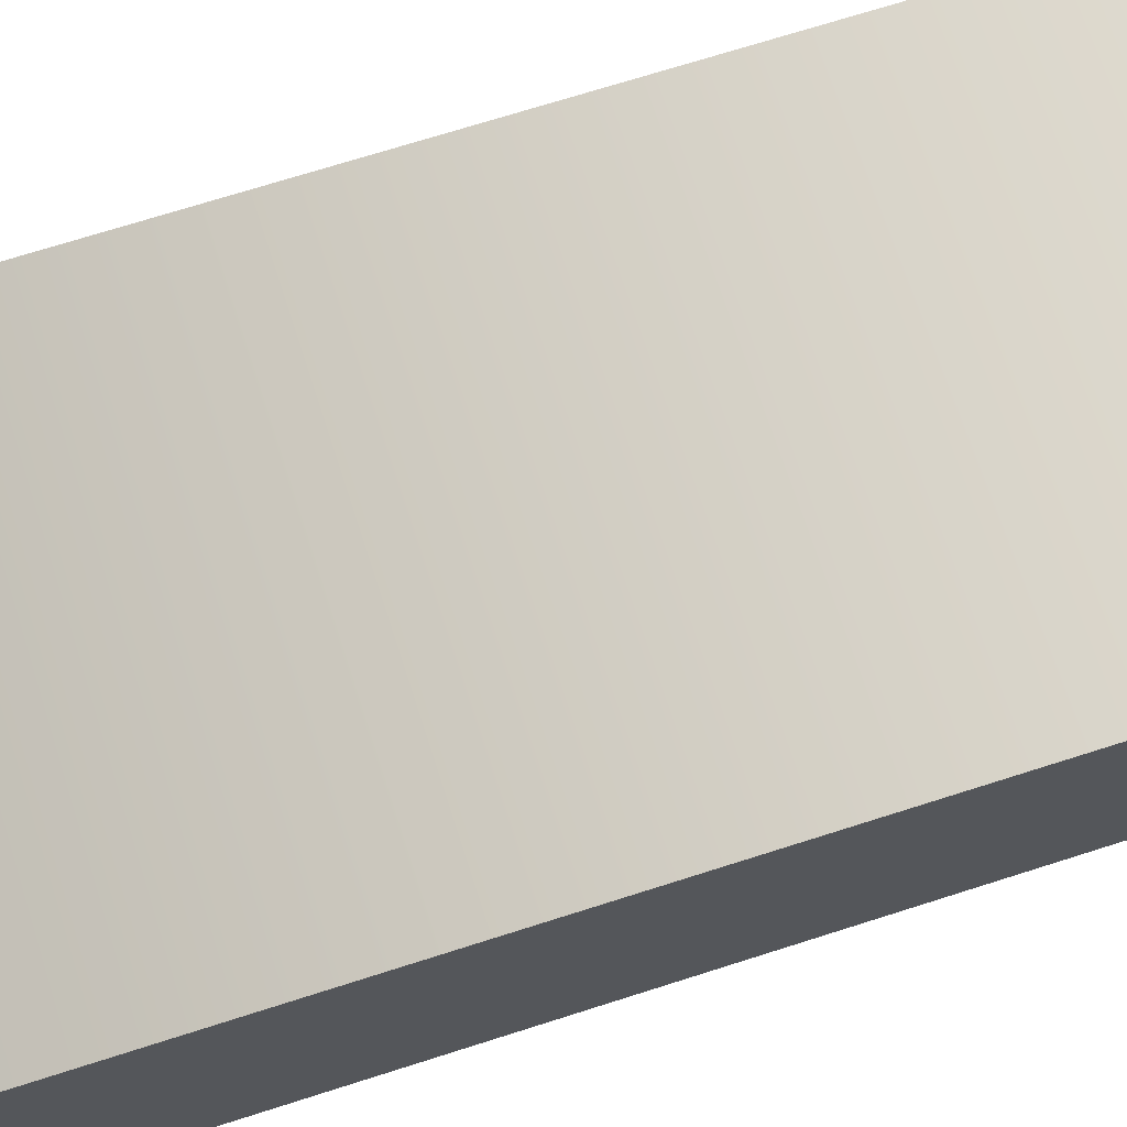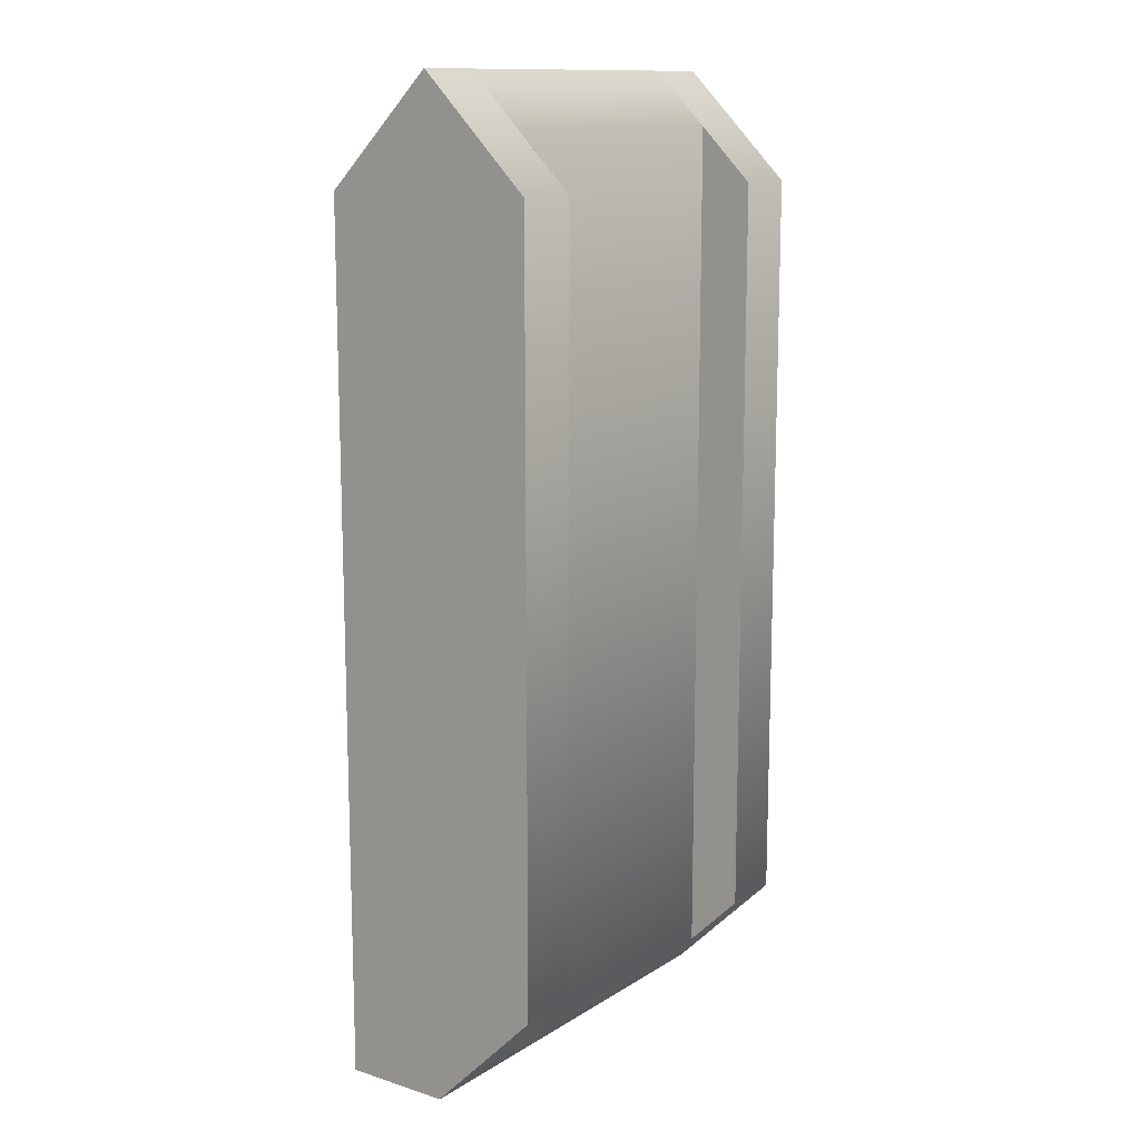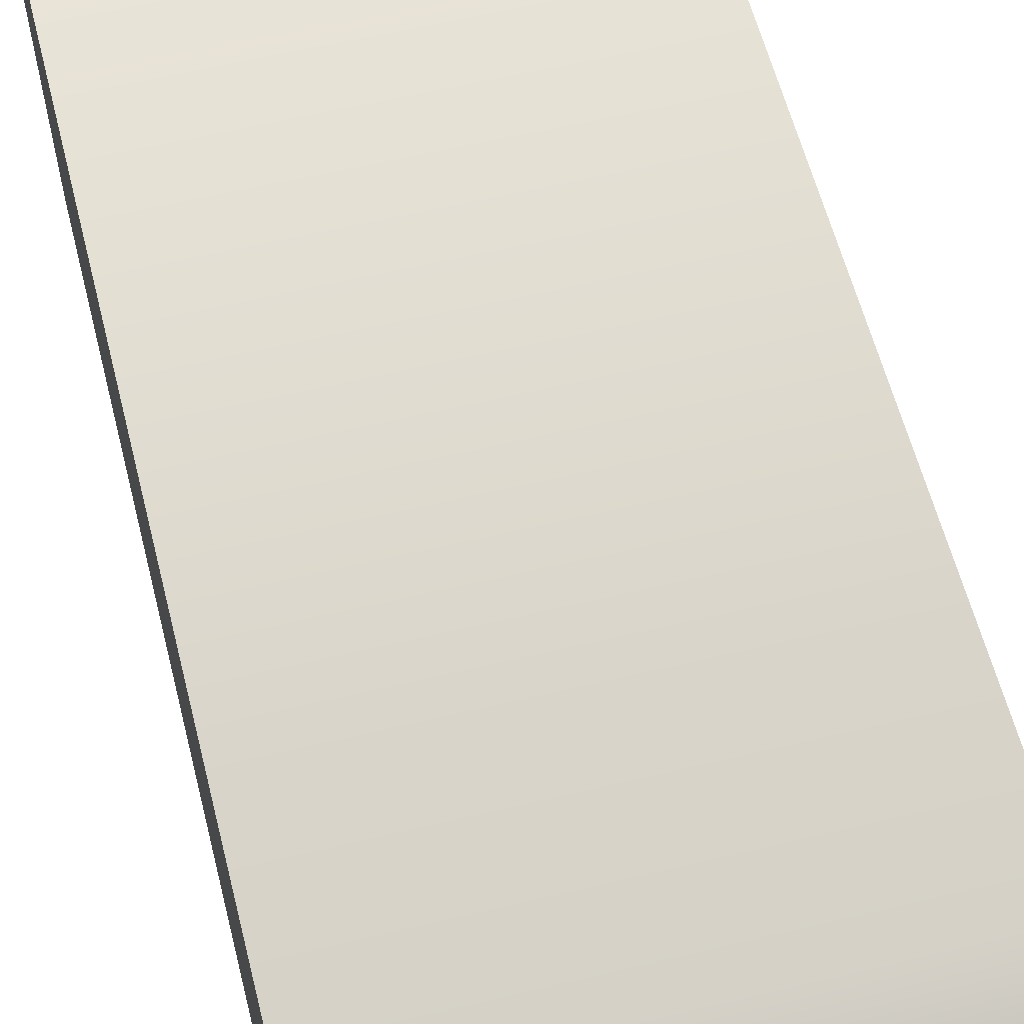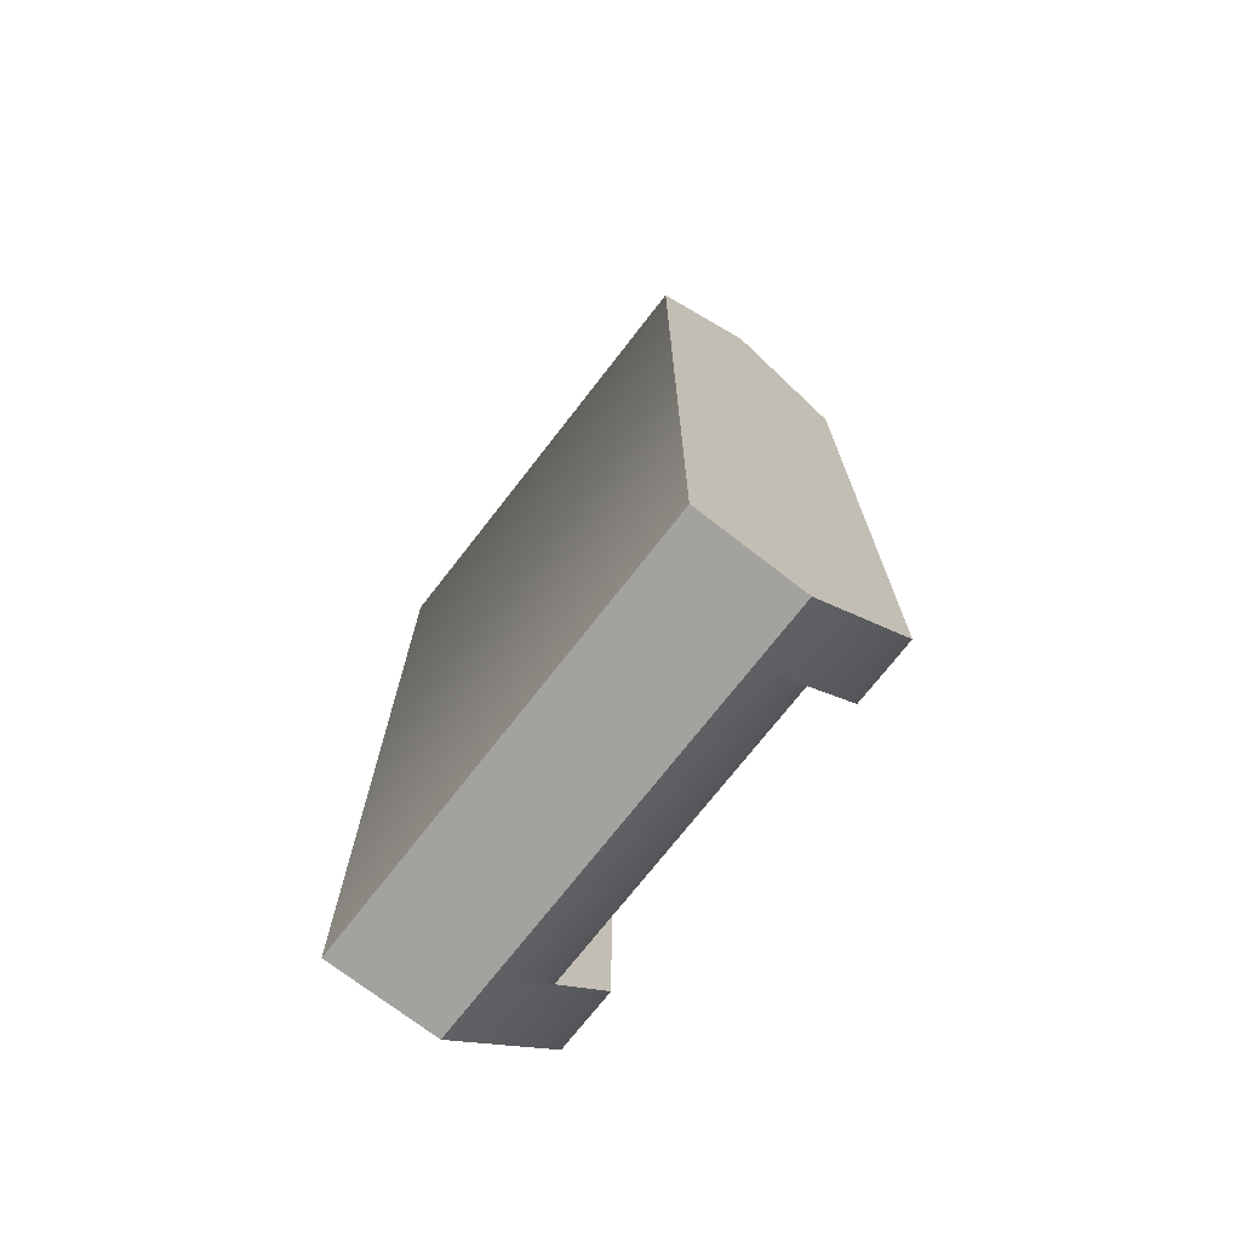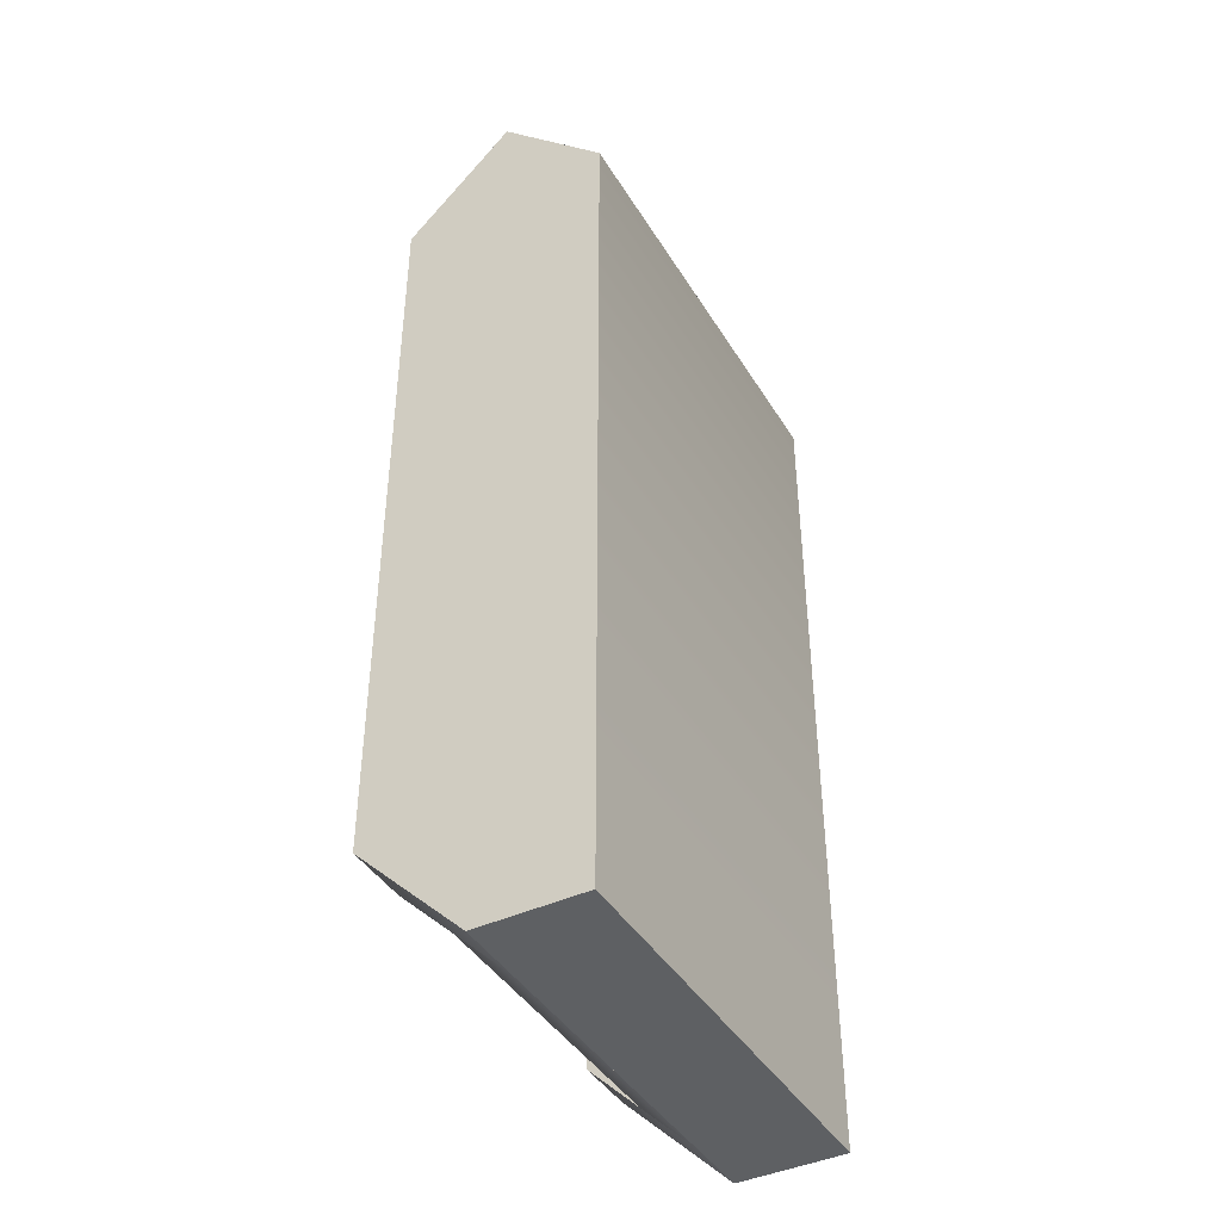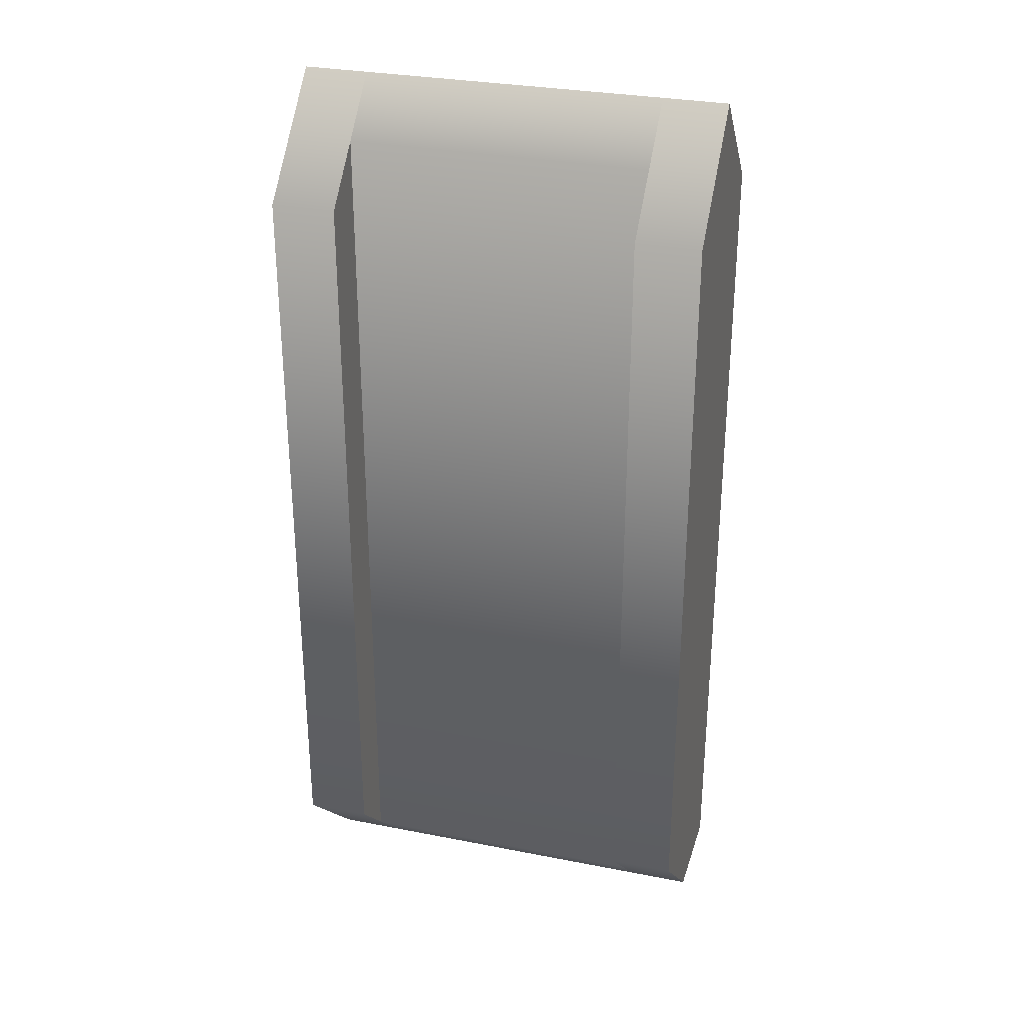
<metadata>
{"format":"obj","ext":"obj","renderer":"f3d","projection":"perspective","resolution":1024,"background":"white","views":[{"elev":69.9,"azim":72.2,"up":"+Y"},{"elev":12.9,"azim":-54.2,"up":"+Z"},{"elev":58.4,"azim":-14.0,"up":"+Y"},{"elev":-72.5,"azim":-127.8,"up":"+Z"},{"elev":-42.3,"azim":119.1,"up":"+Z"},{"elev":30.3,"azim":15.9,"up":"+Z"}]}
</metadata>
<code>
v 14 -5 41
v 14 -5 -39
v -14 0 46
v -14 -5 41
v 14 0 46
v 14 0 -44
v -14 0 -44
v -14 -5 -39
v -14 -10 -34
v -20 -10 -34
v -20 0 -44
v -20 0 46
v -20 -10 36
v -14 -10 36
v 14 -10 36
v 20 -10 36
v 20 0 46
v 20 0 -44
v 20 -10 -34
v 20 10 36
v 20 10 -44
v -20 10 -44
v -20 10 36
v 14 -10 -34
f 3 4 1 5
f 8 7 6 2
f 7 9 10 11
f 10 13 12 11
f 13 14 3 12
f 5 15 16 17
f 16 19 18 17
f 20 21 22 23
f 19 24 6 18
f 19 16 15 24
f 10 9 14 13
f 2 24 15 1
f 4 14 9 8
f 8 2 1 4
f 12 17 20 23
f 11 12 23 22
f 21 18 11 22
f 20 17 18 21

</code>
